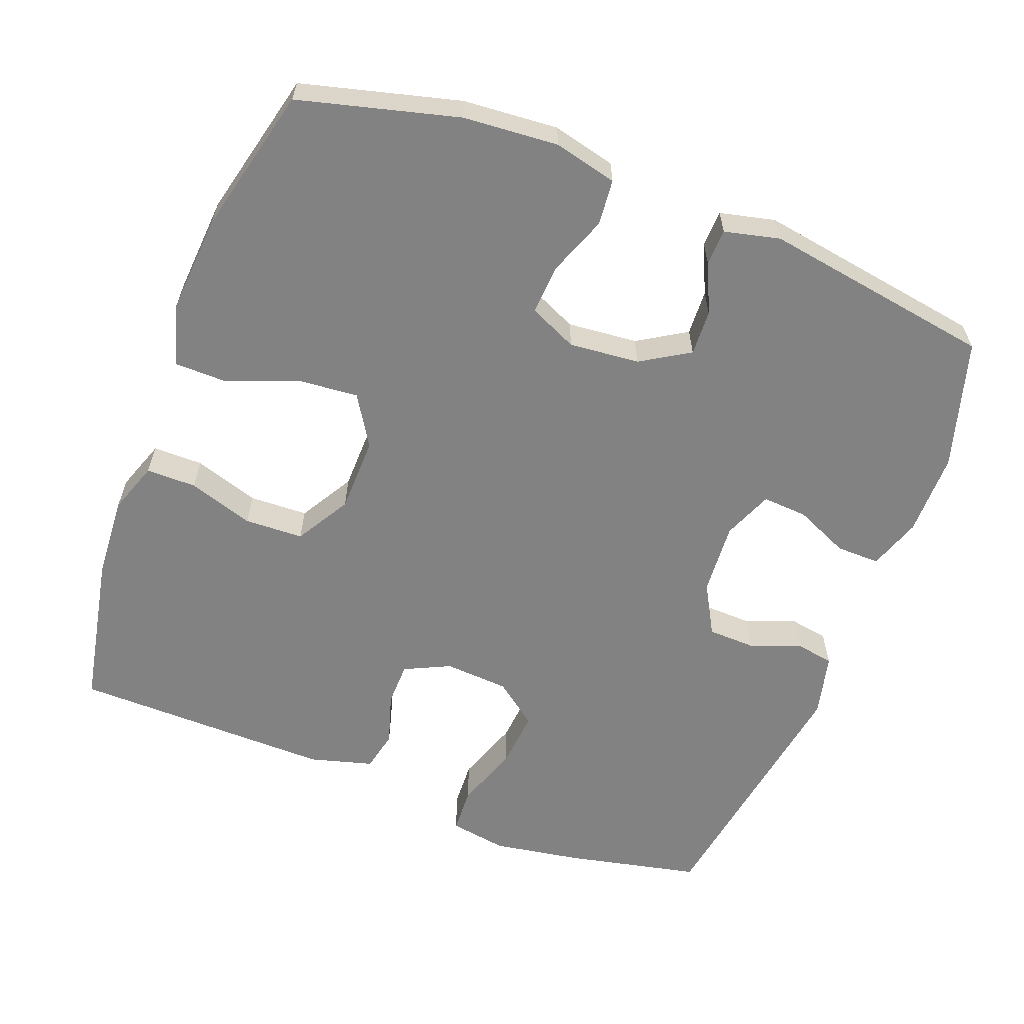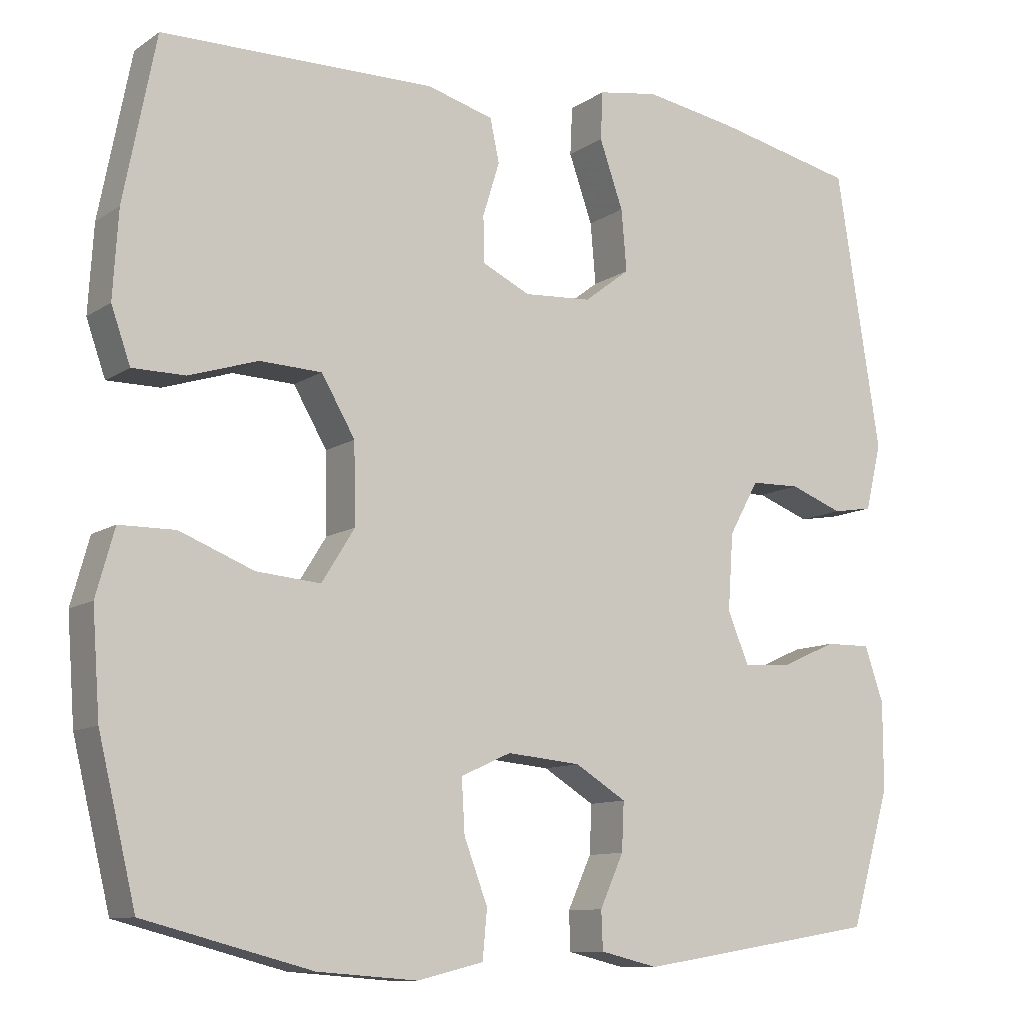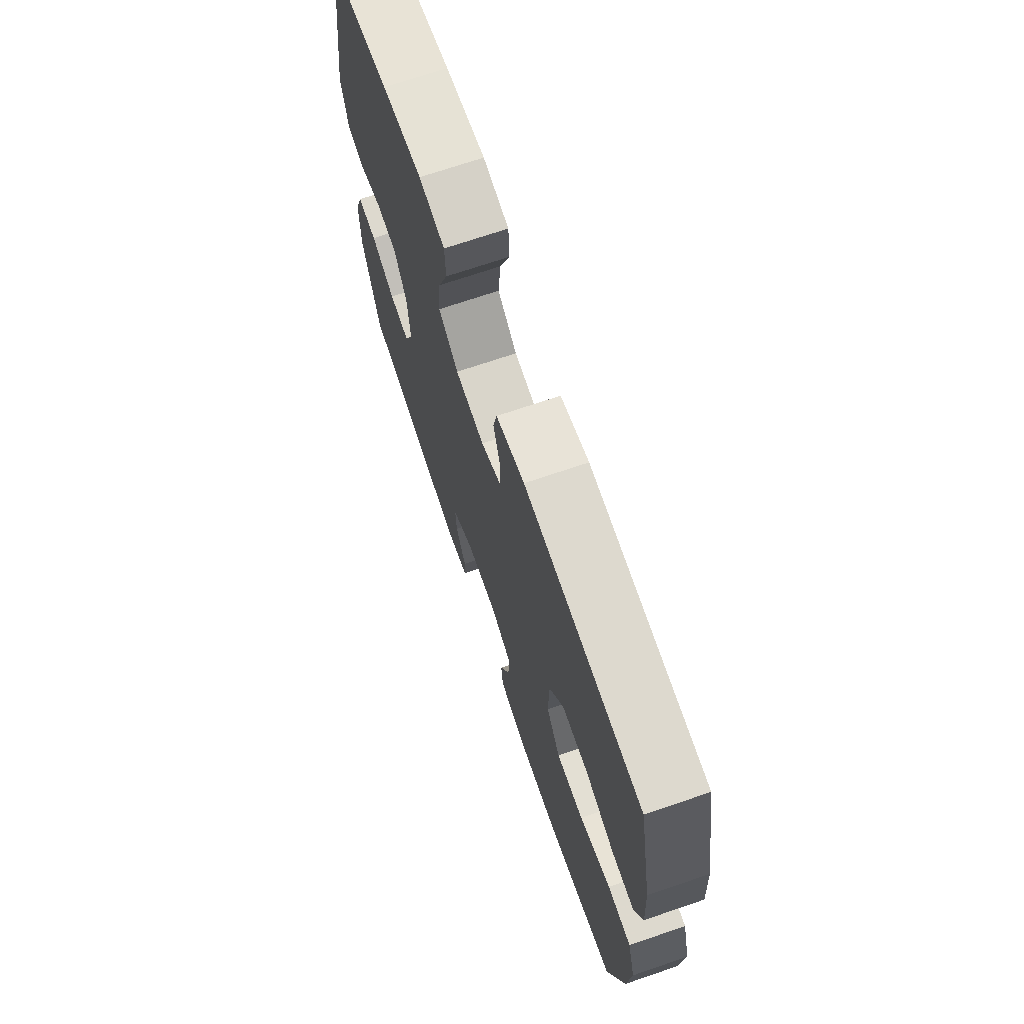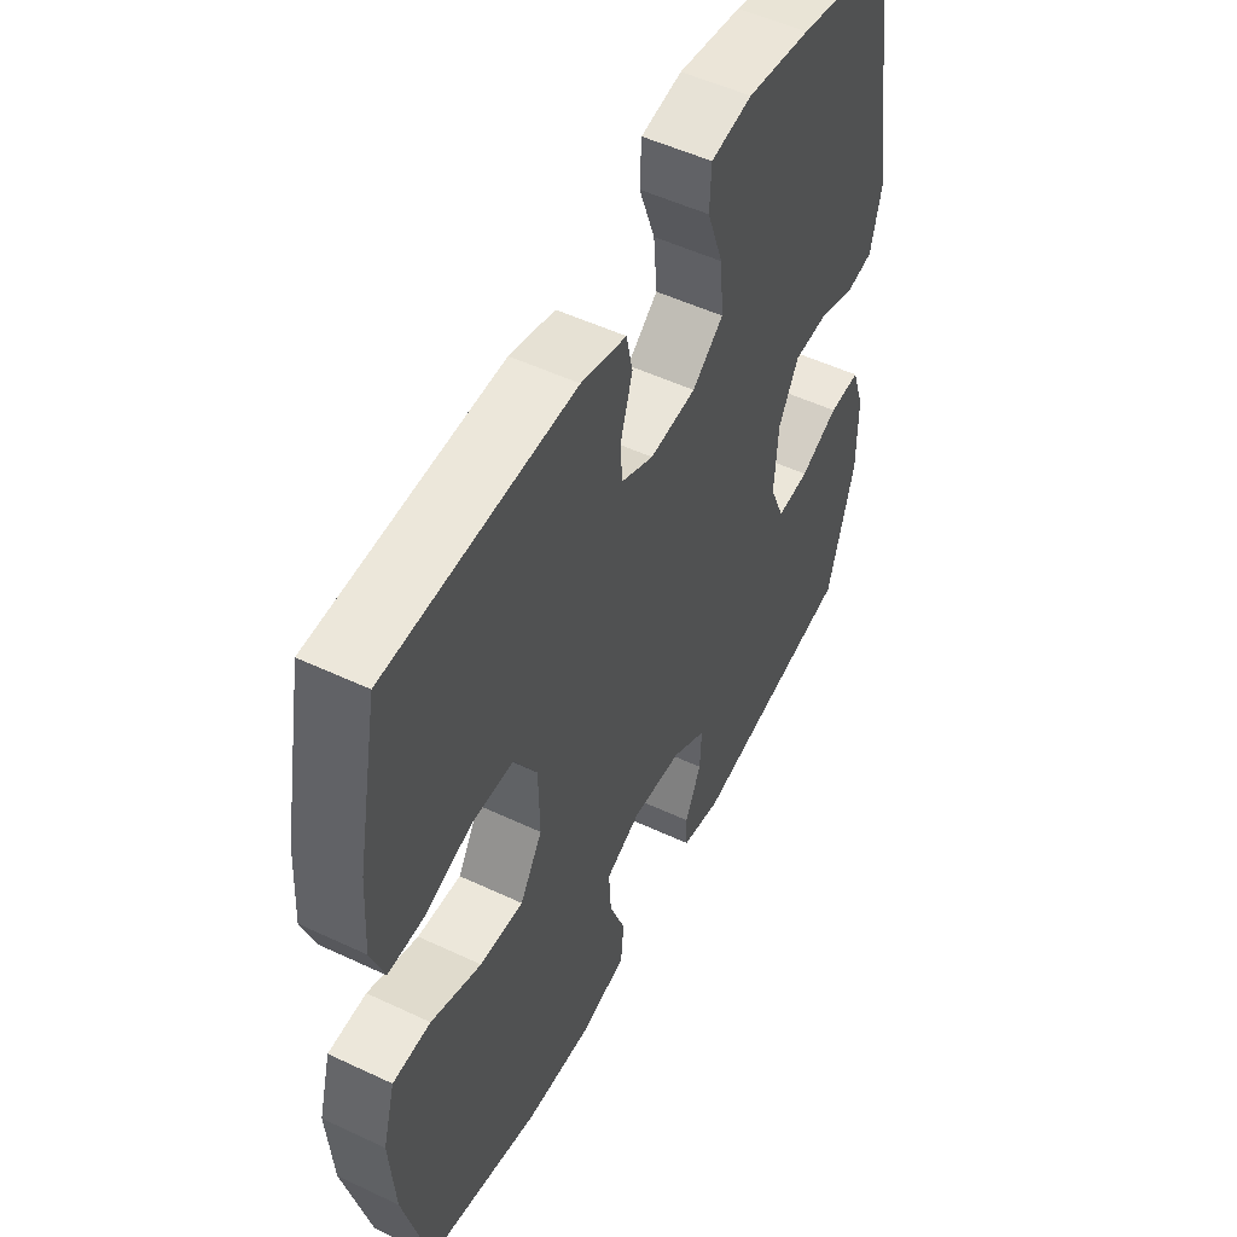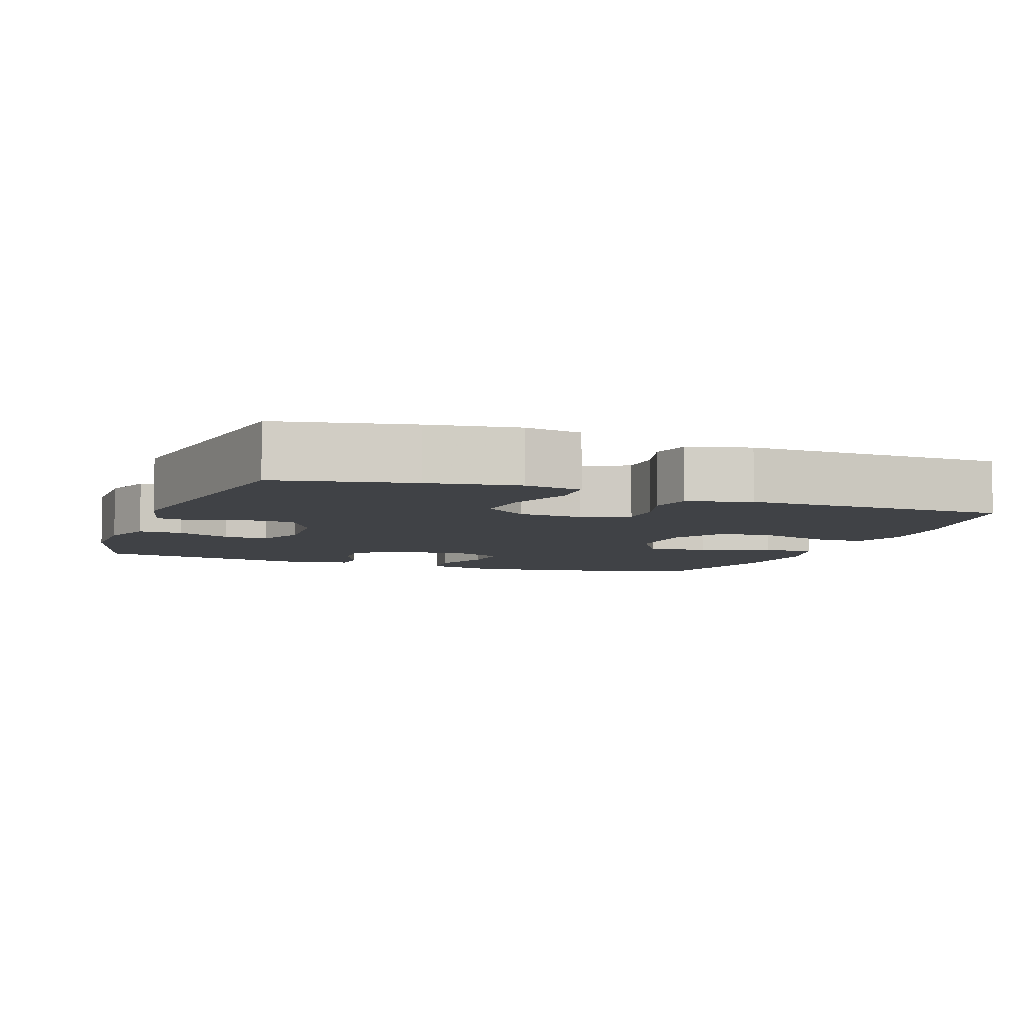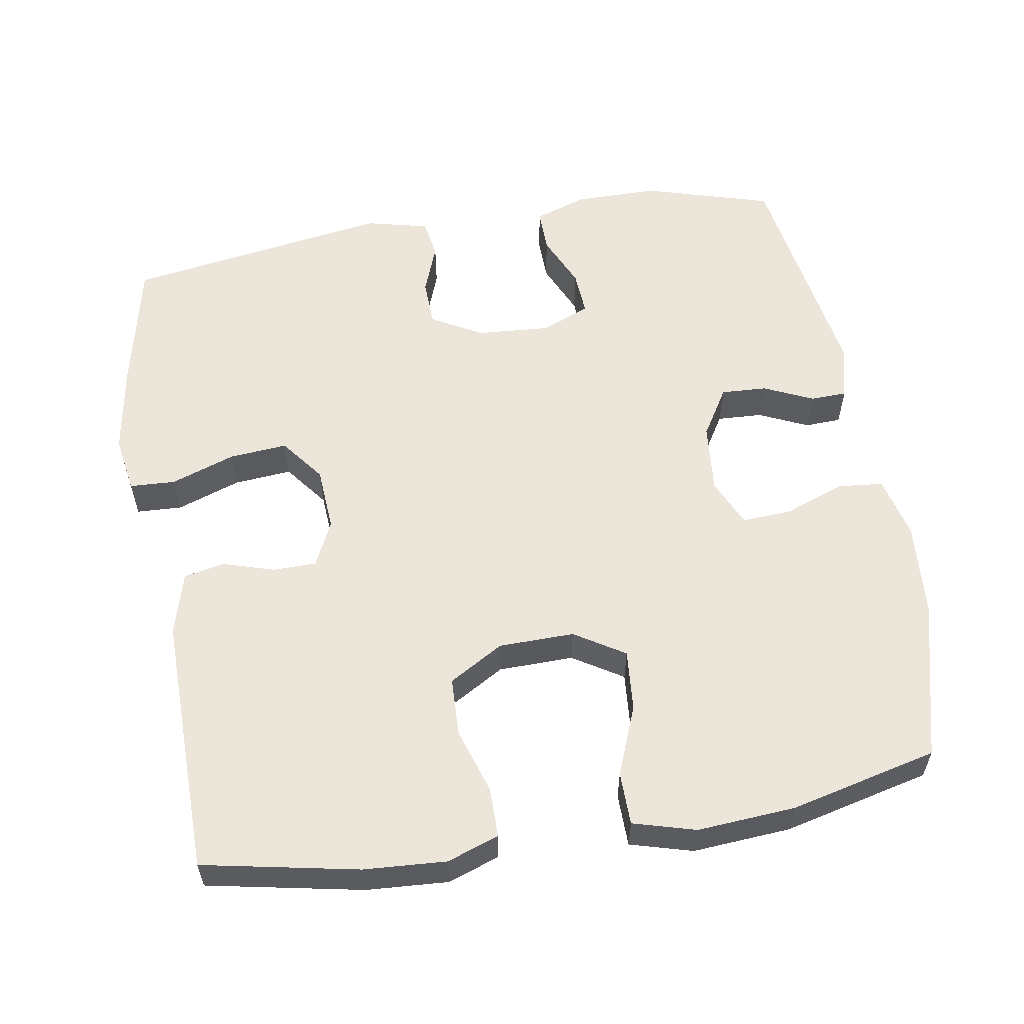
<metadata>
{"format":"obj","ext":"obj","renderer":"f3d","projection":"perspective","resolution":1024,"background":"white","views":[{"elev":-60.8,"azim":159.1,"up":"+Y"},{"elev":-10.5,"azim":147.7,"up":"+Z"},{"elev":71.0,"azim":71.2,"up":"+Z"},{"elev":52.2,"azim":116.9,"up":"+Z"},{"elev":-6.4,"azim":-20.4,"up":"+Y"},{"elev":57.4,"azim":80.6,"up":"+Y"}]}
</metadata>
<code>
v -0.5 0.07 0.5
v -0.315 0.07 0.54
v -0.193 0.07 0.56
v -0.114 0.07 0.547
v -0.111 0.07 0.484
v -0.142 0.07 0.396
v -0.149 0.07 0.316
v -0.089 0.07 0.27
v 0 0.07 0.264
v 0.063 0.07 0.294
v 0.064 0.07 0.354
v 0.042 0.07 0.425
v 0.054 0.07 0.481
v 0.141 0.07 0.505
v 0.5 0.07 0.5
v 0.542 0.07 0.286
v 0.549 0.07 0.173
v 0.524 0.07 0.102
v 0.455 0.07 0.102
v 0.365 0.07 0.131
v 0.284 0.07 0.128
v 0.24 0.07 0.053
v 0.238 0.07 -0.051
v 0.281 0.07 -0.12
v 0.365 0.07 -0.113
v 0.462 0.07 -0.075
v 0.535 0.07 -0.076
v 0.559 0.07 -0.162
v 0.549 0.07 -0.297
v 0.5 0.07 -0.5
v 0.281 0.07 -0.557
v 0.15 0.07 -0.567
v 0.063 0.07 -0.546
v 0.057 0.07 -0.483
v 0.088 0.07 -0.401
v 0.092 0.07 -0.332
v 0.026 0.07 -0.302
v -0.071 0.07 -0.311
v -0.138 0.07 -0.352
v -0.135 0.07 -0.415
v -0.104 0.07 -0.483
v -0.106 0.07 -0.533
v -0.182 0.07 -0.551
v -0.5 0.07 -0.5
v -0.552 0.07 -0.323
v -0.552 0.07 -0.208
v -0.527 0.07 -0.136
v -0.467 0.07 -0.137
v -0.393 0.07 -0.17
v -0.331 0.07 -0.174
v -0.303 0.07 -0.106
v -0.31 0.07 -0.006
v -0.349 0.07 0.064
v -0.414 0.07 0.066
v -0.484 0.07 0.04
v -0.537 0.07 0.049
v -0.558 0.07 0.136
v -0.5 0 0.5
v -0.315 0 0.54
v -0.193 0 0.56
v -0.114 0 0.547
v -0.111 0 0.484
v -0.142 0 0.396
v -0.149 0 0.316
v -0.089 0 0.27
v 0 0 0.264
v 0.063 0 0.294
v 0.064 0 0.354
v 0.042 0 0.425
v 0.054 0 0.481
v 0.141 0 0.505
v 0.5 0 0.5
v 0.542 0 0.286
v 0.549 0 0.173
v 0.524 0 0.102
v 0.455 0 0.102
v 0.365 0 0.131
v 0.284 0 0.128
v 0.24 0 0.053
v 0.238 0 -0.051
v 0.281 0 -0.12
v 0.365 0 -0.113
v 0.462 0 -0.075
v 0.535 0 -0.076
v 0.559 0 -0.162
v 0.549 0 -0.297
v 0.5 0 -0.5
v 0.281 0 -0.557
v 0.15 0 -0.567
v 0.063 0 -0.546
v 0.057 0 -0.483
v 0.088 0 -0.401
v 0.092 0 -0.332
v 0.026 0 -0.302
v -0.071 0 -0.311
v -0.138 0 -0.352
v -0.135 0 -0.415
v -0.104 0 -0.483
v -0.106 0 -0.533
v -0.182 0 -0.551
v -0.5 0 -0.5
v -0.552 0 -0.323
v -0.552 0 -0.208
v -0.527 0 -0.136
v -0.467 0 -0.137
v -0.393 0 -0.17
v -0.331 0 -0.174
v -0.303 0 -0.106
v -0.31 0 -0.006
v -0.349 0 0.064
v -0.414 0 0.066
v -0.484 0 0.04
v -0.537 0 0.049
v -0.558 0 0.136
f 54 55 56 57
f 53 54 57 1
f 52 53 1 2
f 51 52 2 3
f 46 47 48 49
f 46 49 50
f 45 46 50
f 44 45 50
f 43 44 50
f 40 41 42 43
f 39 40 43 50
f 38 39 50 51
f 32 33 34 35
f 32 35 36
f 31 32 36
f 30 31 36
f 29 30 36 37
f 25 26 27 28
f 24 25 28 29
f 17 18 19 20
f 17 20 21
f 16 17 21
f 15 16 21
f 14 15 21 22
f 11 12 13 14
f 10 11 14 22
f 3 4 5 6
f 3 6 7
f 51 3 7
f 37 38 51 7
f 24 29 37
f 23 24 37 7
f 9 10 22 23
f 8 9 23
f 7 8 23
f 114 113 112 111
f 58 114 111 110
f 59 58 110 109
f 60 59 109 108
f 106 105 104 103
f 107 106 103
f 107 103 102
f 107 102 101
f 107 101 100
f 100 99 98 97
f 107 100 97 96
f 108 107 96 95
f 92 91 90 89
f 93 92 89
f 93 89 88
f 93 88 87
f 94 93 87 86
f 85 84 83 82
f 86 85 82 81
f 77 76 75 74
f 78 77 74
f 78 74 73
f 78 73 72
f 79 78 72 71
f 71 70 69 68
f 79 71 68 67
f 63 62 61 60
f 64 63 60
f 64 60 108
f 64 108 95 94
f 94 86 81
f 64 94 81 80
f 80 79 67 66
f 80 66 65
f 80 65 64
f 1 58 59 2
f 2 59 60 3
f 3 60 61 4
f 4 61 62 5
f 5 62 63 6
f 6 63 64 7
f 7 64 65 8
f 8 65 66 9
f 9 66 67 10
f 10 67 68 11
f 11 68 69 12
f 12 69 70 13
f 13 70 71 14
f 14 71 72 15
f 15 72 73 16
f 16 73 74 17
f 17 74 75 18
f 18 75 76 19
f 19 76 77 20
f 20 77 78 21
f 21 78 79 22
f 22 79 80 23
f 23 80 81 24
f 24 81 82 25
f 25 82 83 26
f 26 83 84 27
f 27 84 85 28
f 28 85 86 29
f 29 86 87 30
f 30 87 88 31
f 31 88 89 32
f 32 89 90 33
f 33 90 91 34
f 34 91 92 35
f 35 92 93 36
f 36 93 94 37
f 37 94 95 38
f 38 95 96 39
f 39 96 97 40
f 40 97 98 41
f 41 98 99 42
f 42 99 100 43
f 43 100 101 44
f 44 101 102 45
f 45 102 103 46
f 46 103 104 47
f 47 104 105 48
f 48 105 106 49
f 49 106 107 50
f 50 107 108 51
f 51 108 109 52
f 52 109 110 53
f 53 110 111 54
f 54 111 112 55
f 55 112 113 56
f 56 113 114 57
f 57 114 58 1

</code>
